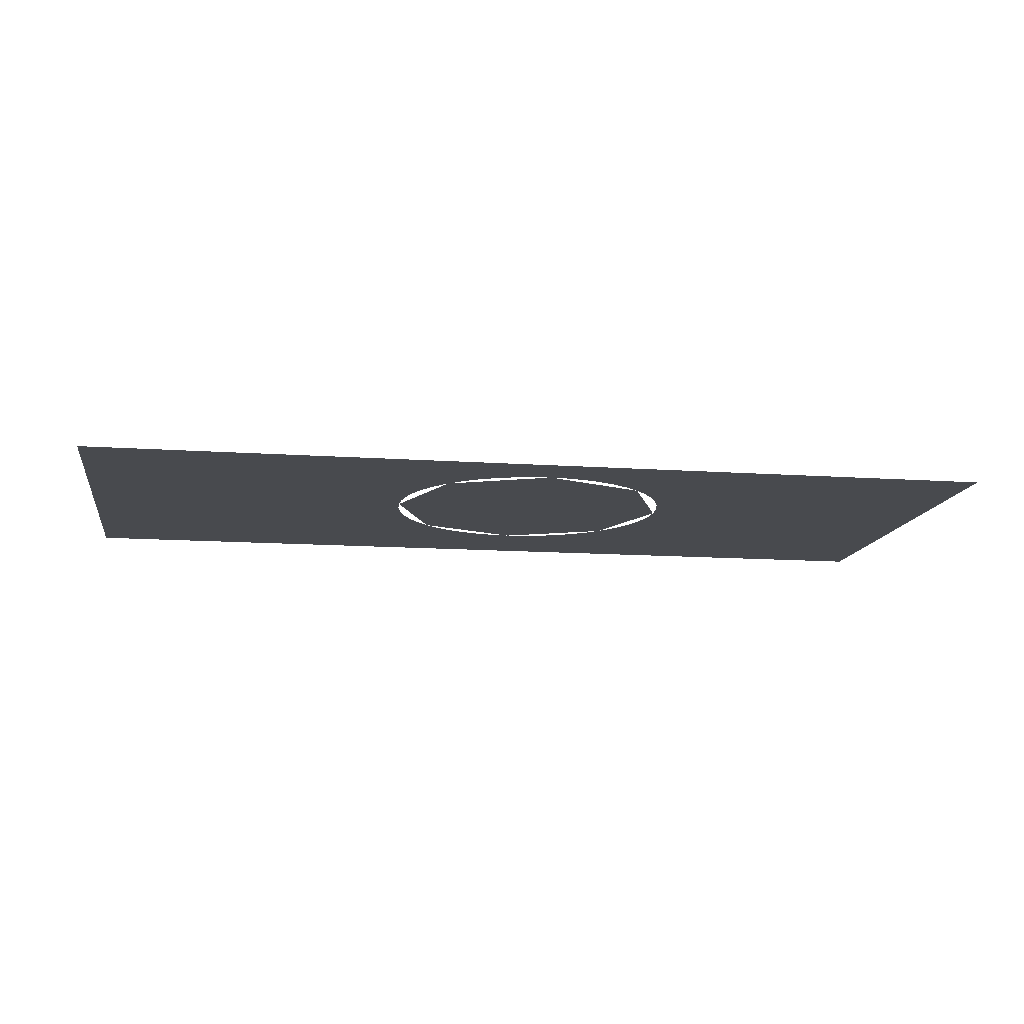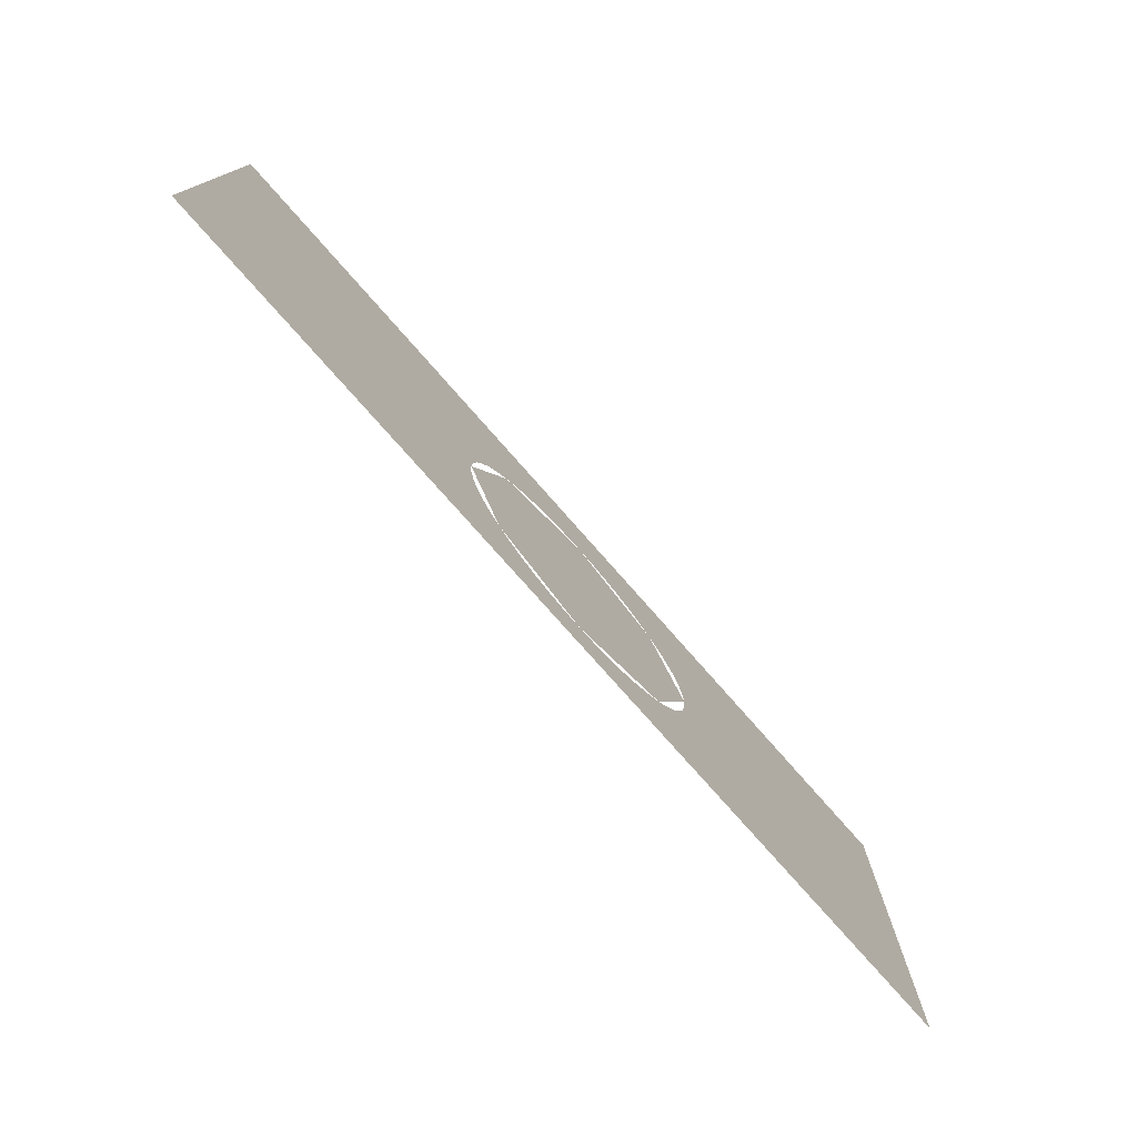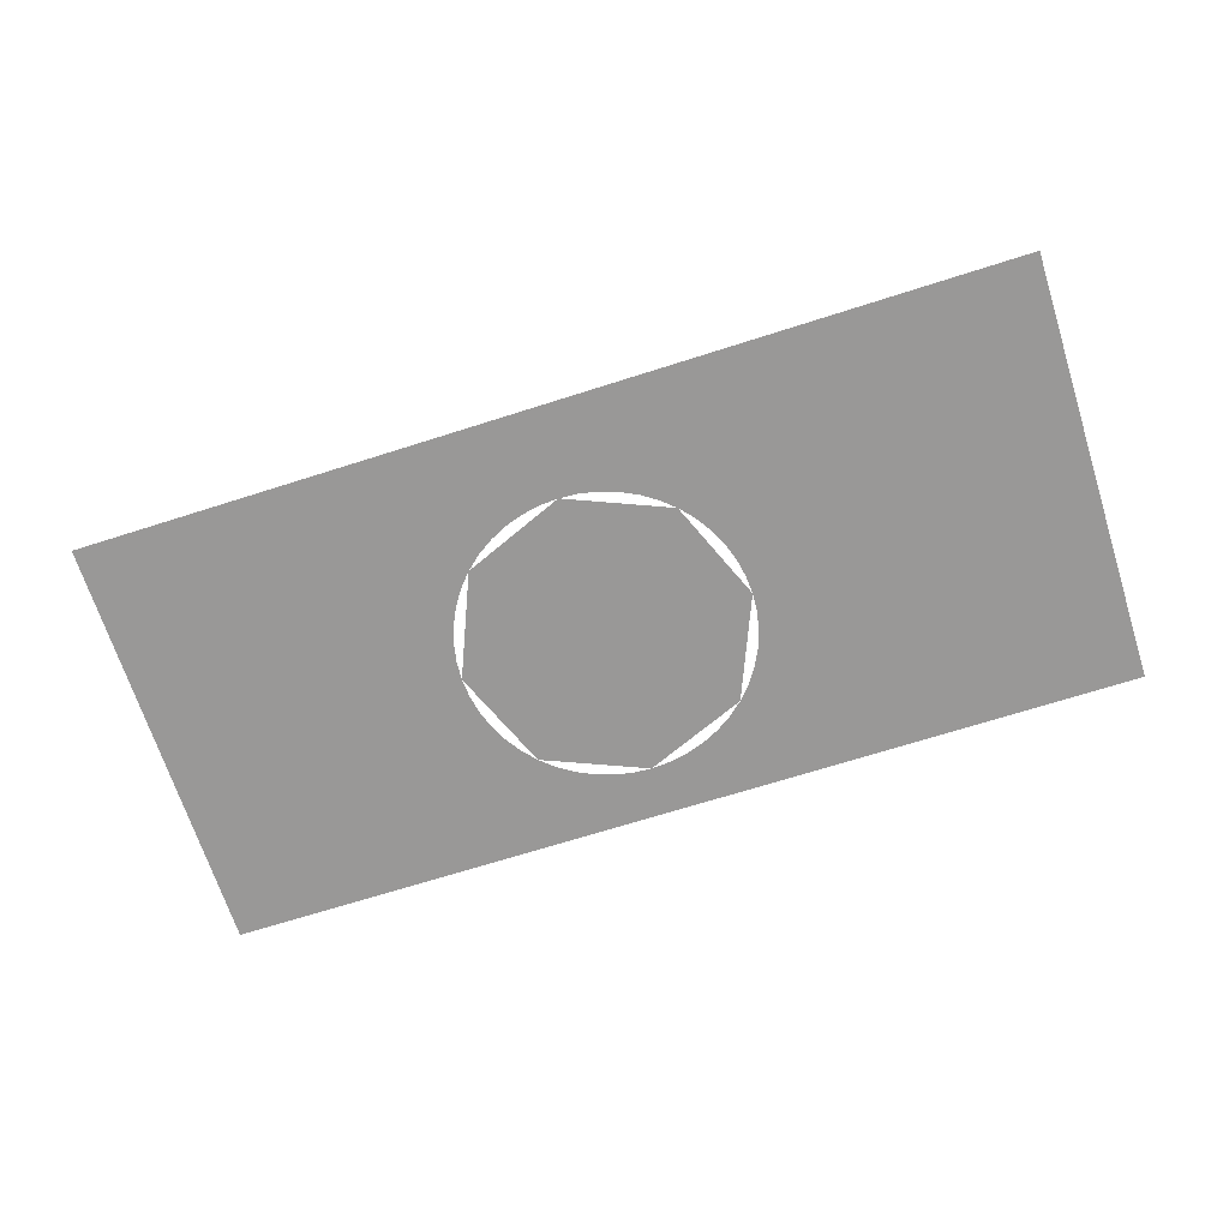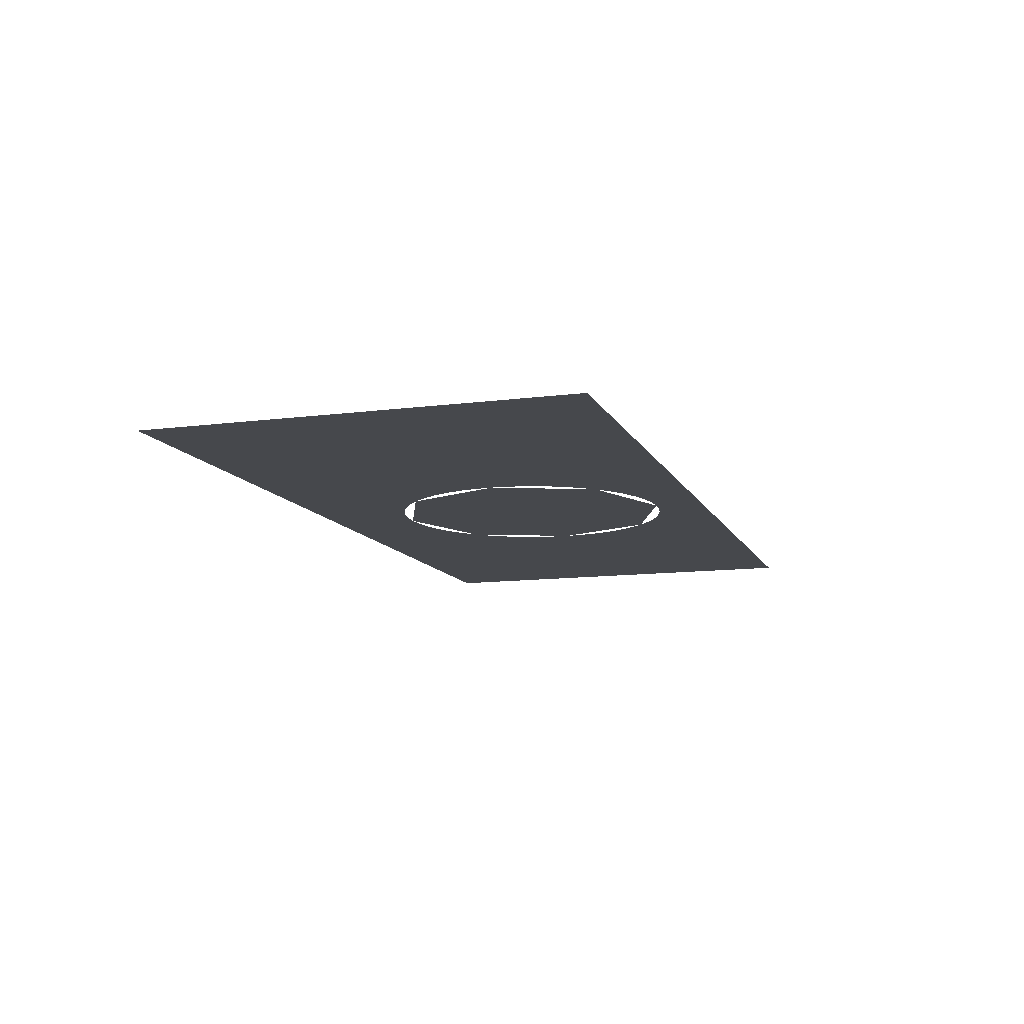
<metadata>
{"format":"obj","ext":"obj","renderer":"f3d","projection":"perspective","resolution":1024,"background":"white","views":[{"elev":-13.0,"azim":170.9,"up":"+Y"},{"elev":-76.3,"azim":131.3,"up":"+Z"},{"elev":-68.7,"azim":17.7,"up":"+Y"},{"elev":-11.5,"azim":107.7,"up":"+Y"}]}
</metadata>
<code>
v -0.0125 -0.0125 -0.2014
v 0.1125 -0.0125 -0.2014
v 0.07589 -0.0125 -0.1131
v -0.0125 -0.0125 -0.2014
v 0.07589 -0.0125 -0.1131
v -0.0125 -0.0125 -0.07644
v -0.0125 -0.0125 -0.2014
v -0.0125 -0.0125 -0.07644
v -0.1009 -0.0125 -0.1131
v -0.0125 -0.0125 -0.2014
v -0.1009 -0.0125 -0.1131
v -0.1375 -0.0125 -0.2014
v -0.0125 -0.0125 -0.2014
v -0.1375 -0.0125 -0.2014
v -0.1009 -0.0125 -0.2898
v -0.0125 -0.0125 -0.2014
v -0.1009 -0.0125 -0.2898
v -0.0125 -0.0125 -0.3264
v -0.0125 -0.0125 -0.2014
v -0.0125 -0.0125 -0.3264
v 0.07589 -0.0125 -0.2898
v -0.0125 -0.0125 -0.2014
v 0.07589 -0.0125 -0.2898
v 0.1125 -0.0125 -0.2014
v 0.1375 -0.0125 -0.2014
v 0.1362 -0.0125 -0.1819
v 0.1114 -0.0125 -0.1851
v 0.1125 -0.0125 -0.2014
v 0.1362 -0.0125 -0.1819
v 0.1324 -0.0125 -0.1626
v 0.1082 -0.0125 -0.1691
v 0.1114 -0.0125 -0.1851
v 0.1324 -0.0125 -0.1626
v 0.1261 -0.0125 -0.144
v 0.103 -0.0125 -0.1536
v 0.1082 -0.0125 -0.1691
v 0.1261 -0.0125 -0.144
v 0.1174 -0.0125 -0.1264
v 0.09575 -0.0125 -0.1389
v 0.103 -0.0125 -0.1536
v 0.1174 -0.0125 -0.1264
v 0.1065 -0.0125 -0.1101
v 0.08668 -0.0125 -0.1253
v 0.09575 -0.0125 -0.1389
v 0.1065 -0.0125 -0.1101
v 0.09356 -0.0125 -0.09538
v 0.07589 -0.0125 -0.1131
v 0.08668 -0.0125 -0.1253
v 0.09356 -0.0125 -0.09538
v 0.07882 -0.0125 -0.08243
v 0.0636 -0.0125 -0.1023
v 0.07589 -0.0125 -0.1131
v 0.07882 -0.0125 -0.08243
v 0.0625 -0.0125 -0.07154
v 0.05 -0.0125 -0.0932
v 0.0636 -0.0125 -0.1023
v 0.0625 -0.0125 -0.07154
v 0.04491 -0.0125 -0.06286
v 0.03534 -0.0125 -0.08596
v 0.05 -0.0125 -0.0932
v 0.04491 -0.0125 -0.06286
v 0.02632 -0.0125 -0.05656
v 0.01985 -0.0125 -0.08071
v 0.03534 -0.0125 -0.08596
v 0.02632 -0.0125 -0.05656
v 0.007075 -0.0125 -0.05273
v 0.003812 -0.0125 -0.07752
v 0.01985 -0.0125 -0.08071
v 0.007075 -0.0125 -0.05273
v -0.0125 -0.0125 -0.05144
v -0.0125 -0.0125 -0.07644
v 0.003812 -0.0125 -0.07752
v -0.0125 -0.0125 -0.05144
v -0.03207 -0.0125 -0.05273
v -0.02881 -0.0125 -0.07752
v -0.0125 -0.0125 -0.07644
v -0.03207 -0.0125 -0.05273
v -0.05132 -0.0125 -0.05656
v -0.04485 -0.0125 -0.08071
v -0.02881 -0.0125 -0.07752
v -0.05132 -0.0125 -0.05656
v -0.0699 -0.0125 -0.06286
v -0.06034 -0.0125 -0.08596
v -0.04485 -0.0125 -0.08071
v -0.0699 -0.0125 -0.06286
v -0.0875 -0.0125 -0.07154
v -0.075 -0.0125 -0.0932
v -0.06034 -0.0125 -0.08596
v -0.0875 -0.0125 -0.07154
v -0.1038 -0.0125 -0.08243
v -0.0886 -0.0125 -0.1023
v -0.075 -0.0125 -0.0932
v -0.1038 -0.0125 -0.08243
v -0.1186 -0.0125 -0.09538
v -0.1009 -0.0125 -0.1131
v -0.0886 -0.0125 -0.1023
v -0.1186 -0.0125 -0.09538
v -0.1315 -0.0125 -0.1101
v -0.1117 -0.0125 -0.1253
v -0.1009 -0.0125 -0.1131
v -0.1315 -0.0125 -0.1101
v -0.1424 -0.0125 -0.1264
v -0.1207 -0.0125 -0.1389
v -0.1117 -0.0125 -0.1253
v -0.1424 -0.0125 -0.1264
v -0.1511 -0.0125 -0.144
v -0.128 -0.0125 -0.1536
v -0.1207 -0.0125 -0.1389
v -0.1511 -0.0125 -0.144
v -0.1574 -0.0125 -0.1626
v -0.1332 -0.0125 -0.1691
v -0.128 -0.0125 -0.1536
v -0.1574 -0.0125 -0.1626
v -0.1612 -0.0125 -0.1819
v -0.1364 -0.0125 -0.1851
v -0.1332 -0.0125 -0.1691
v -0.1612 -0.0125 -0.1819
v -0.1625 -0.0125 -0.2014
v -0.1375 -0.0125 -0.2014
v -0.1364 -0.0125 -0.1851
v -0.1625 -0.0125 -0.2014
v -0.1612 -0.0125 -0.221
v -0.1364 -0.0125 -0.2178
v -0.1375 -0.0125 -0.2014
v -0.1612 -0.0125 -0.221
v -0.1574 -0.0125 -0.2403
v -0.1332 -0.0125 -0.2338
v -0.1364 -0.0125 -0.2178
v -0.1574 -0.0125 -0.2403
v -0.1511 -0.0125 -0.2588
v -0.128 -0.0125 -0.2493
v -0.1332 -0.0125 -0.2338
v -0.1511 -0.0125 -0.2588
v -0.1424 -0.0125 -0.2764
v -0.1207 -0.0125 -0.2639
v -0.128 -0.0125 -0.2493
v -0.1424 -0.0125 -0.2764
v -0.1315 -0.0125 -0.2928
v -0.1117 -0.0125 -0.2775
v -0.1207 -0.0125 -0.2639
v -0.1315 -0.0125 -0.2928
v -0.1186 -0.0125 -0.3075
v -0.1009 -0.0125 -0.2898
v -0.1117 -0.0125 -0.2775
v -0.1186 -0.0125 -0.3075
v -0.1038 -0.0125 -0.3205
v -0.0886 -0.0125 -0.3006
v -0.1009 -0.0125 -0.2898
v -0.1038 -0.0125 -0.3205
v -0.0875 -0.0125 -0.3313
v -0.075 -0.0125 -0.3097
v -0.0886 -0.0125 -0.3006
v -0.0875 -0.0125 -0.3313
v -0.0699 -0.0125 -0.34
v -0.06034 -0.0125 -0.3169
v -0.075 -0.0125 -0.3097
v -0.0699 -0.0125 -0.34
v -0.05132 -0.0125 -0.3463
v -0.04485 -0.0125 -0.3222
v -0.06034 -0.0125 -0.3169
v -0.05132 -0.0125 -0.3463
v -0.03207 -0.0125 -0.3502
v -0.02881 -0.0125 -0.3254
v -0.04485 -0.0125 -0.3222
v -0.03207 -0.0125 -0.3502
v -0.0125 -0.0125 -0.3514
v -0.0125 -0.0125 -0.3264
v -0.02881 -0.0125 -0.3254
v -0.0125 -0.0125 -0.3514
v 0.007075 -0.0125 -0.3502
v 0.003812 -0.0125 -0.3254
v -0.0125 -0.0125 -0.3264
v 0.007075 -0.0125 -0.3502
v 0.02632 -0.0125 -0.3463
v 0.01985 -0.0125 -0.3222
v 0.003812 -0.0125 -0.3254
v 0.02632 -0.0125 -0.3463
v 0.04491 -0.0125 -0.34
v 0.03534 -0.0125 -0.3169
v 0.01985 -0.0125 -0.3222
v 0.04491 -0.0125 -0.34
v 0.0625 -0.0125 -0.3313
v 0.05 -0.0125 -0.3097
v 0.03534 -0.0125 -0.3169
v 0.0625 -0.0125 -0.3313
v 0.07882 -0.0125 -0.3205
v 0.0636 -0.0125 -0.3006
v 0.05 -0.0125 -0.3097
v 0.07882 -0.0125 -0.3205
v 0.09356 -0.0125 -0.3075
v 0.07589 -0.0125 -0.2898
v 0.0636 -0.0125 -0.3006
v 0.09356 -0.0125 -0.3075
v 0.1065 -0.0125 -0.2928
v 0.08668 -0.0125 -0.2775
v 0.07589 -0.0125 -0.2898
v 0.1065 -0.0125 -0.2928
v 0.1174 -0.0125 -0.2764
v 0.09575 -0.0125 -0.2639
v 0.08668 -0.0125 -0.2775
v 0.1174 -0.0125 -0.2764
v 0.1261 -0.0125 -0.2588
v 0.103 -0.0125 -0.2493
v 0.09575 -0.0125 -0.2639
v 0.1261 -0.0125 -0.2588
v 0.1324 -0.0125 -0.2403
v 0.1082 -0.0125 -0.2338
v 0.103 -0.0125 -0.2493
v 0.1324 -0.0125 -0.2403
v 0.1362 -0.0125 -0.221
v 0.1114 -0.0125 -0.2178
v 0.1082 -0.0125 -0.2338
v 0.1362 -0.0125 -0.221
v 0.1375 -0.0125 -0.2014
v 0.1125 -0.0125 -0.2014
v 0.1114 -0.0125 -0.2178
v -0.1625 -0.0125 -0.3514
v -0.1186 -0.0125 -0.3075
v -0.1625 -0.0125 -0.2014
v -0.1625 -0.0125 -0.3514
v -0.0125 -0.0125 -0.3514
v -0.1186 -0.0125 -0.3075
v 0.1375 -0.0125 -0.3514
v 0.09356 -0.0125 -0.3075
v -0.0125 -0.0125 -0.3514
v 0.1375 -0.0125 -0.3514
v 0.1375 -0.0125 -0.2014
v 0.09356 -0.0125 -0.3075
v 0.1375 -0.0125 -0.2014
v 0.1375 -0.0125 -0.1716
v 0.1362 -0.0125 -0.1819
v 0.1362 -0.0125 -0.1819
v 0.1375 -0.0125 -0.1716
v 0.1324 -0.0125 -0.1626
v 0.1261 -0.0125 -0.144
v 0.1324 -0.0125 -0.1626
v 0.1375 -0.0125 -0.1716
v 0.1261 -0.0125 -0.144
v 0.1147 -0.0125 -0.1165
v 0.1174 -0.0125 -0.1264
v 0.1174 -0.0125 -0.1264
v 0.1147 -0.0125 -0.1165
v 0.1065 -0.0125 -0.1101
v 0.09356 -0.0125 -0.09538
v 0.1065 -0.0125 -0.1101
v 0.1147 -0.0125 -0.1165
v 0.09356 -0.0125 -0.09538
v 0.07247 -0.0125 -0.07427
v 0.07882 -0.0125 -0.08243
v 0.07882 -0.0125 -0.08243
v 0.07247 -0.0125 -0.07427
v 0.0625 -0.0125 -0.07154
v 0.04491 -0.0125 -0.06286
v 0.0625 -0.0125 -0.07154
v 0.07247 -0.0125 -0.07427
v 0.04491 -0.0125 -0.06286
v 0.01733 -0.0125 -0.05144
v 0.02632 -0.0125 -0.05656
v 0.02632 -0.0125 -0.05656
v 0.01733 -0.0125 -0.05144
v 0.007075 -0.0125 -0.05273
v -0.0125 -0.0125 -0.05144
v 0.007075 -0.0125 -0.05273
v 0.01733 -0.0125 -0.05144
v -0.2125 -0.0125 -0.2014
v -0.1539 -0.0125 -0.06003
v -0.1186 -0.0125 -0.09538
v -0.1625 -0.0125 -0.2014
v -0.1539 -0.0125 -0.06003
v -0.0125 -0.0125 -0.001445
v -0.0125 -0.0125 -0.05144
v -0.1186 -0.0125 -0.09538
v -0.2125 -0.0125 -0.001445
v -0.1539 -0.0125 -0.06003
v -0.2125 -0.0125 -0.2014
v -0.2125 -0.0125 -0.001445
v -0.0125 -0.0125 -0.001445
v -0.1539 -0.0125 -0.06003
v 0.1625 -0.0125 -0.1139
v 0.1295 -0.0125 -0.0344
v 0.05 -0.0125 -0.001445
v 0.1625 -0.0125 -0.001445
v 0.1295 -0.0125 -0.0344
v 0.1625 -0.0125 -0.1139
v 0.1625 -0.0125 -0.001445
v 0.05 -0.0125 -0.001445
v 0.1295 -0.0125 -0.0344
v -0.29 -0.0125 0.000605
v -0.4 -0.0125 0.000605
v -0.4 -0.0125 -0.3702
v -0.29 -0.0125 -0.3702
v 0.275 -0.0125 0.000605
v 0.25 -0.0125 0.000605
v 0.25 -0.0125 -0.3702
v 0.275 -0.0125 -0.3702
v -0.2125 -0.0125 -0.3702
v -0.1625 -0.0125 -0.3514
v -0.1625 -0.0125 -0.2014
v -0.2125 -0.0125 -0.2014
v -0.2125 -0.0125 -0.3702
v -0.0125 -0.0125 -0.3514
v -0.1625 -0.0125 -0.3514
v -0.2125 -0.0125 -0.3702
v 0.1688 -0.0125 -0.3702
v 0.1375 -0.0125 -0.3514
v -0.0125 -0.0125 -0.3514
v 0.1688 -0.0125 -0.2014
v 0.1375 -0.0125 -0.2014
v 0.1375 -0.0125 -0.3514
v 0.1688 -0.0125 -0.3702
v 0.1688 -0.0125 -0.2014
v 0.1625 -0.0125 -0.1139
v 0.1375 -0.0125 -0.1716
v 0.1375 -0.0125 -0.2014
v 0.1625 -0.0125 -0.1139
v 0.1261 -0.0125 -0.144
v 0.1375 -0.0125 -0.1716
v 0.1625 -0.0125 -0.1139
v 0.1147 -0.0125 -0.1165
v 0.1261 -0.0125 -0.144
v 0.1625 -0.0125 -0.1139
v 0.05 -0.0125 -0.001445
v 0.09356 -0.0125 -0.09538
v 0.1147 -0.0125 -0.1165
v 0.05 -0.0125 -0.001445
v 0.07247 -0.0125 -0.07427
v 0.09356 -0.0125 -0.09538
v 0.05 -0.0125 -0.001445
v 0.0449 -0.0125 -0.06286
v 0.07247 -0.0125 -0.07427
v 0.05 -0.0125 -0.001445
v 0.01733 -0.0125 -0.05144
v 0.0449 -0.0125 -0.06286
v 0.05 -0.0125 -0.001445
v -0.0125 -0.0125 -0.001445
v -0.0125 -0.0125 -0.05144
v 0.01733 -0.0125 -0.05144
v -0.29 -0.0125 0.000605
v -0.29 -0.0125 -0.3702
v -0.25 -0.0125 -0.3702
v -0.25 -0.0125 0.000605
v 0.19 -0.0125 0.000605
v 0.19 -0.0125 -0.3702
v 0.25 -0.0125 -0.3702
v 0.25 -0.0125 0.000605
v -0.25 -0.0125 -0.3702
v -0.2125 -0.0125 -0.3702
v -0.2125 -0.0125 -0.2014
v -0.25 -0.0125 -0.3702
v -0.2125 -0.0125 -0.2014
v -0.2125 -0.0125 -0.001445
v -0.25 -0.0125 0.000605
v -0.25 -0.0125 0.000605
v -0.2125 -0.0125 -0.001445
v -0.0125 -0.0125 -0.001445
v -0.25 -0.0125 0.000605
v -0.0125 -0.0125 -0.001445
v 0.05 -0.0125 -0.001445
v 0.19 -0.0125 0.000605
v 0.19 -0.0125 0.000605
v 0.05 -0.0125 -0.001445
v 0.1625 -0.0125 -0.001445
v 0.19 -0.0125 0.000605
v 0.1625 -0.0125 -0.001445
v 0.1625 -0.0125 -0.1139
v 0.1688 -0.0125 -0.2014
v 0.19 -0.0125 0.000605
v 0.1688 -0.0125 -0.2014
v 0.1688 -0.0125 -0.3702
v 0.19 -0.0125 -0.3702
v 0.275 -0.0125 0.000605
v 0.275 -0.0125 -0.3702
v 0.4 -0.0125 -0.3702
v 0.4 -0.0125 0.000605
g mesh7274733
f 1 2 3
f 4 5 6
f 7 8 9
f 10 11 12
f 13 14 15
f 16 17 18
f 19 20 21
f 22 23 24
g mesh7274735
f 25 26 27
f 27 28 25
f 29 30 31
f 31 32 29
f 33 34 35
f 35 36 33
f 37 38 39
f 39 40 37
f 41 42 43
f 43 44 41
f 45 46 47
f 47 48 45
f 49 50 51
f 51 52 49
f 53 54 55
f 55 56 53
f 57 58 59
f 59 60 57
f 61 62 63
f 63 64 61
f 65 66 67
f 67 68 65
f 69 70 71
f 71 72 69
f 73 74 75
f 75 76 73
f 77 78 79
f 79 80 77
f 81 82 83
f 83 84 81
f 85 86 87
f 87 88 85
f 89 90 91
f 91 92 89
f 93 94 95
f 95 96 93
f 97 98 99
f 99 100 97
f 101 102 103
f 103 104 101
f 105 106 107
f 107 108 105
f 109 110 111
f 111 112 109
f 113 114 115
f 115 116 113
f 117 118 119
f 119 120 117
f 121 122 123
f 123 124 121
f 125 126 127
f 127 128 125
f 129 130 131
f 131 132 129
f 133 134 135
f 135 136 133
f 137 138 139
f 139 140 137
f 141 142 143
f 143 144 141
f 145 146 147
f 147 148 145
f 149 150 151
f 151 152 149
f 153 154 155
f 155 156 153
f 157 158 159
f 159 160 157
f 161 162 163
f 163 164 161
f 165 166 167
f 167 168 165
f 169 170 171
f 171 172 169
f 173 174 175
f 175 176 173
f 177 178 179
f 179 180 177
f 181 182 183
f 183 184 181
f 185 186 187
f 187 188 185
f 189 190 191
f 191 192 189
f 193 194 195
f 195 196 193
f 197 198 199
f 199 200 197
f 201 202 203
f 203 204 201
f 205 206 207
f 207 208 205
f 209 210 211
f 211 212 209
f 213 214 215
f 215 216 213
g mesh7274737
f 217 218 219
f 220 221 222
f 223 224 225
f 226 227 228
g mesh7274739
f 229 230 231
f 232 233 234
f 235 236 237
f 238 239 240
f 241 242 243
f 244 245 246
f 247 248 249
f 250 251 252
f 253 254 255
f 256 257 258
f 259 260 261
f 262 263 264
g mesh7274741
f 265 267 266
f 267 265 268
f 269 271 270
f 271 269 272
g mesh7274743
f 273 275 274
f 276 278 277
g mesh7274745
f 279 280 281
g mesh7274747
f 282 283 284
f 285 286 287
f 288 289 290
f 290 291 288
f 292 293 294
f 294 295 292
f 296 297 298
f 298 299 296
f 300 301 302
f 303 304 305
f 305 306 303
f 307 308 309
f 309 310 307
f 311 312 313
f 313 314 311
f 315 316 317
f 318 319 320
f 321 322 323
f 323 324 321
f 325 326 327
f 328 329 330
f 331 332 333
f 334 335 336
f 336 337 334
f 338 339 340
f 340 341 338
f 342 343 344
f 344 345 342
f 346 347 348
f 349 350 351
f 351 352 349
f 353 354 355
f 356 357 358
f 358 359 356
f 360 361 362
f 363 364 365
f 365 366 363
f 367 368 369
f 369 370 367
f 371 372 373
f 373 374 371

</code>
